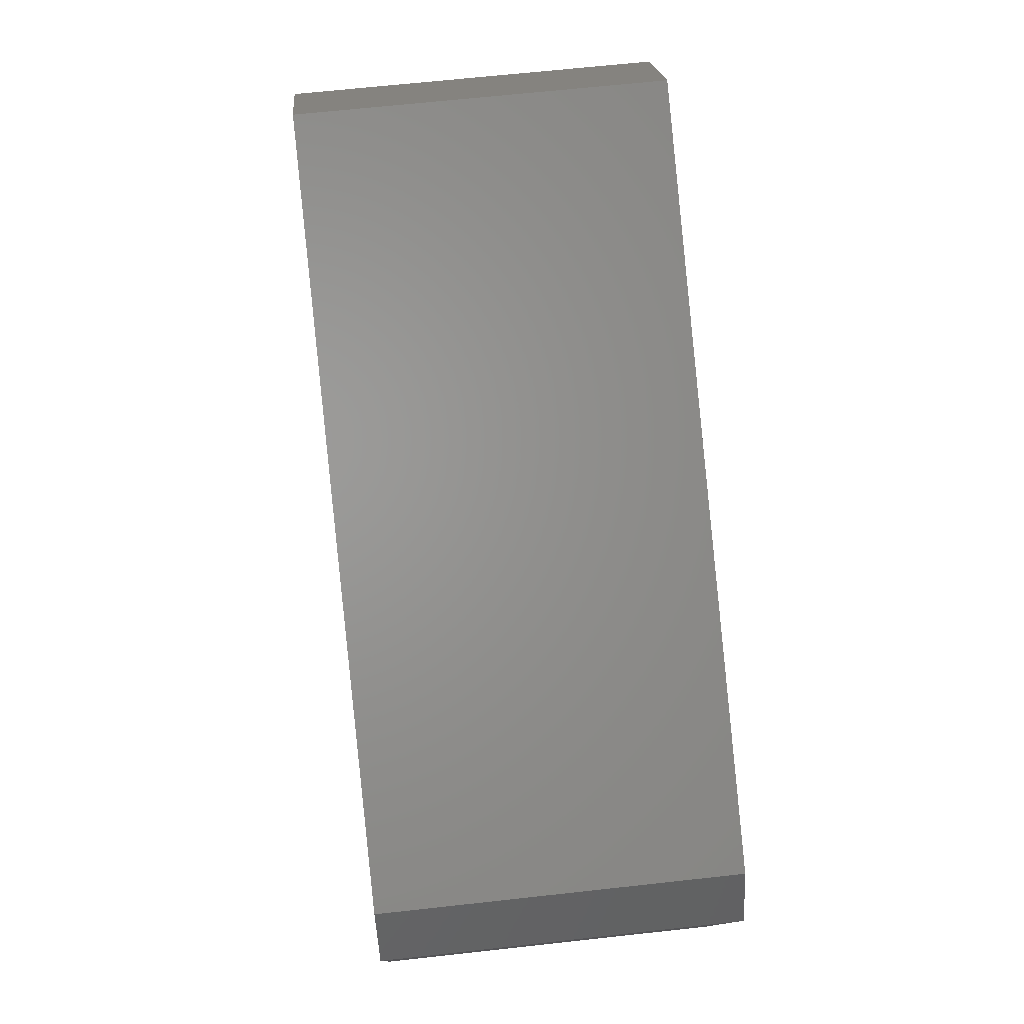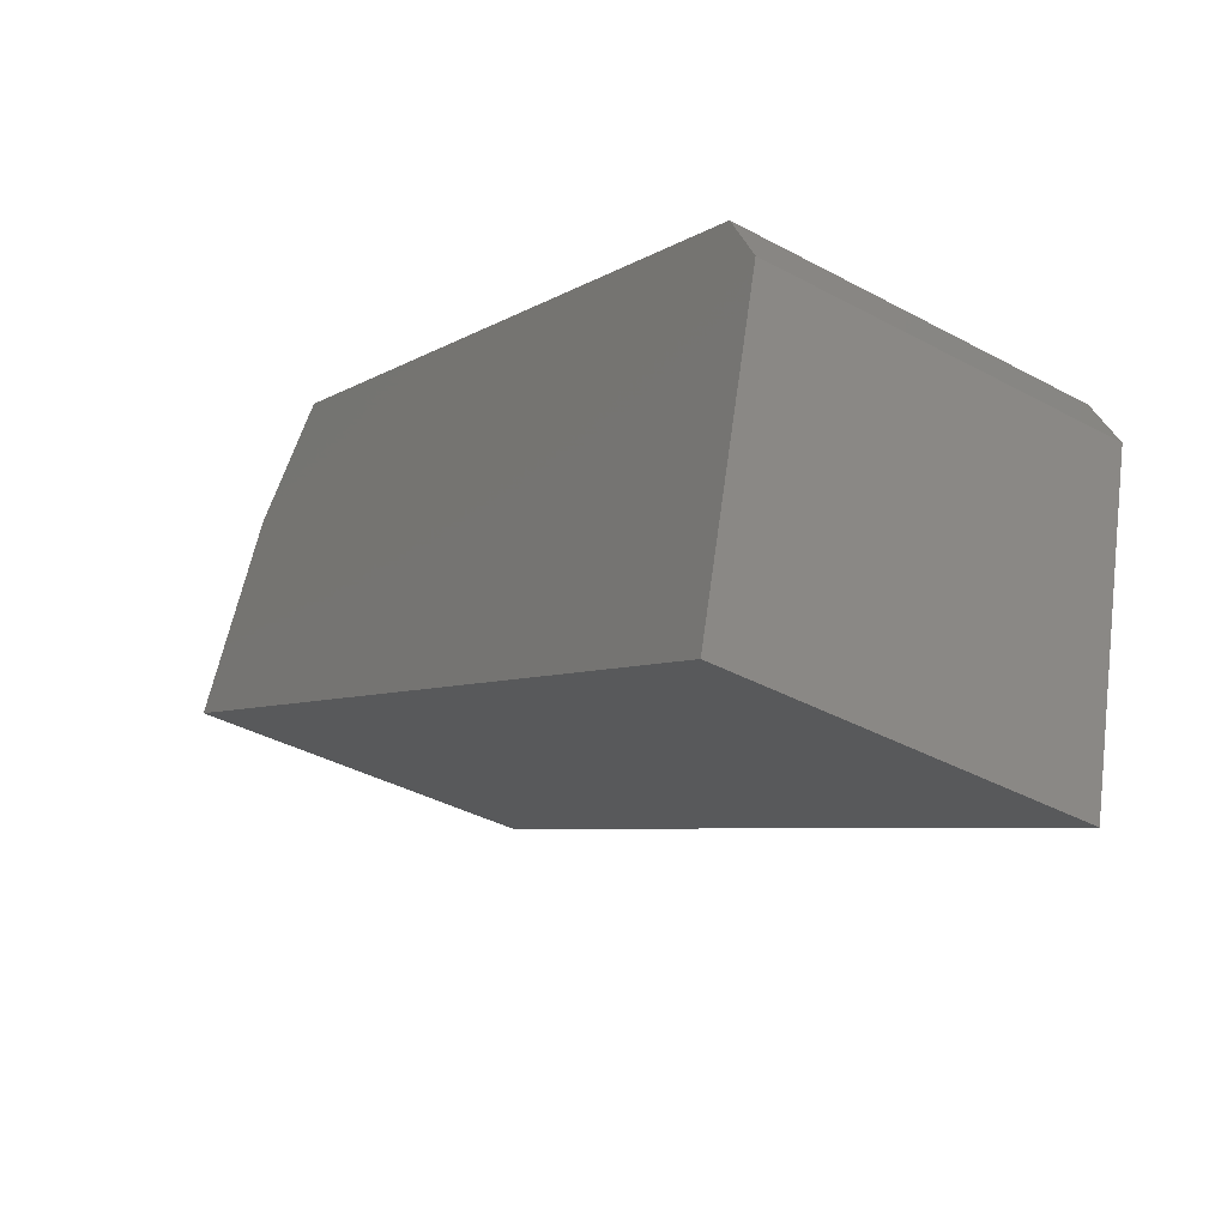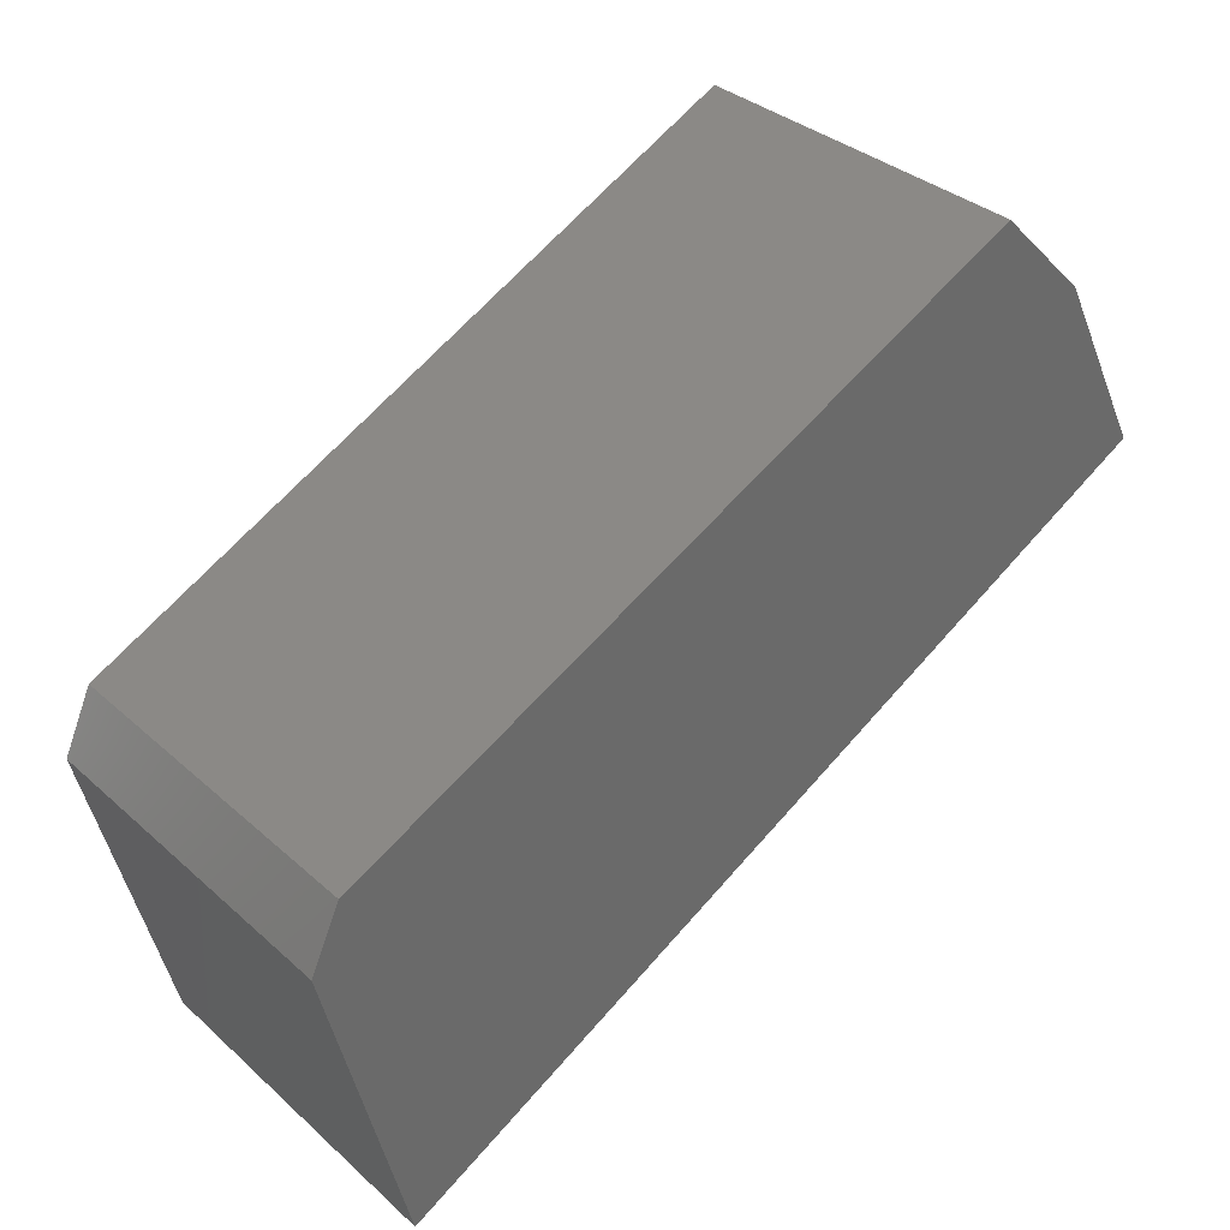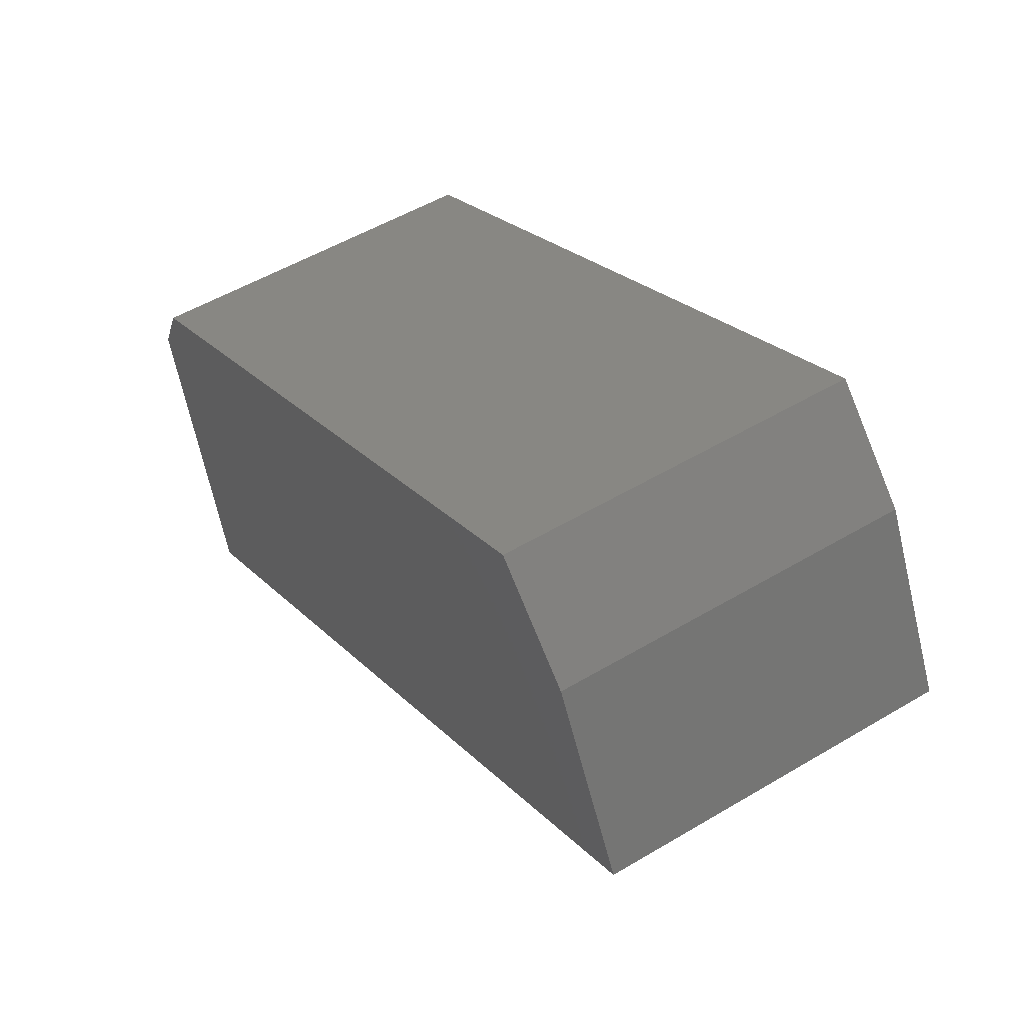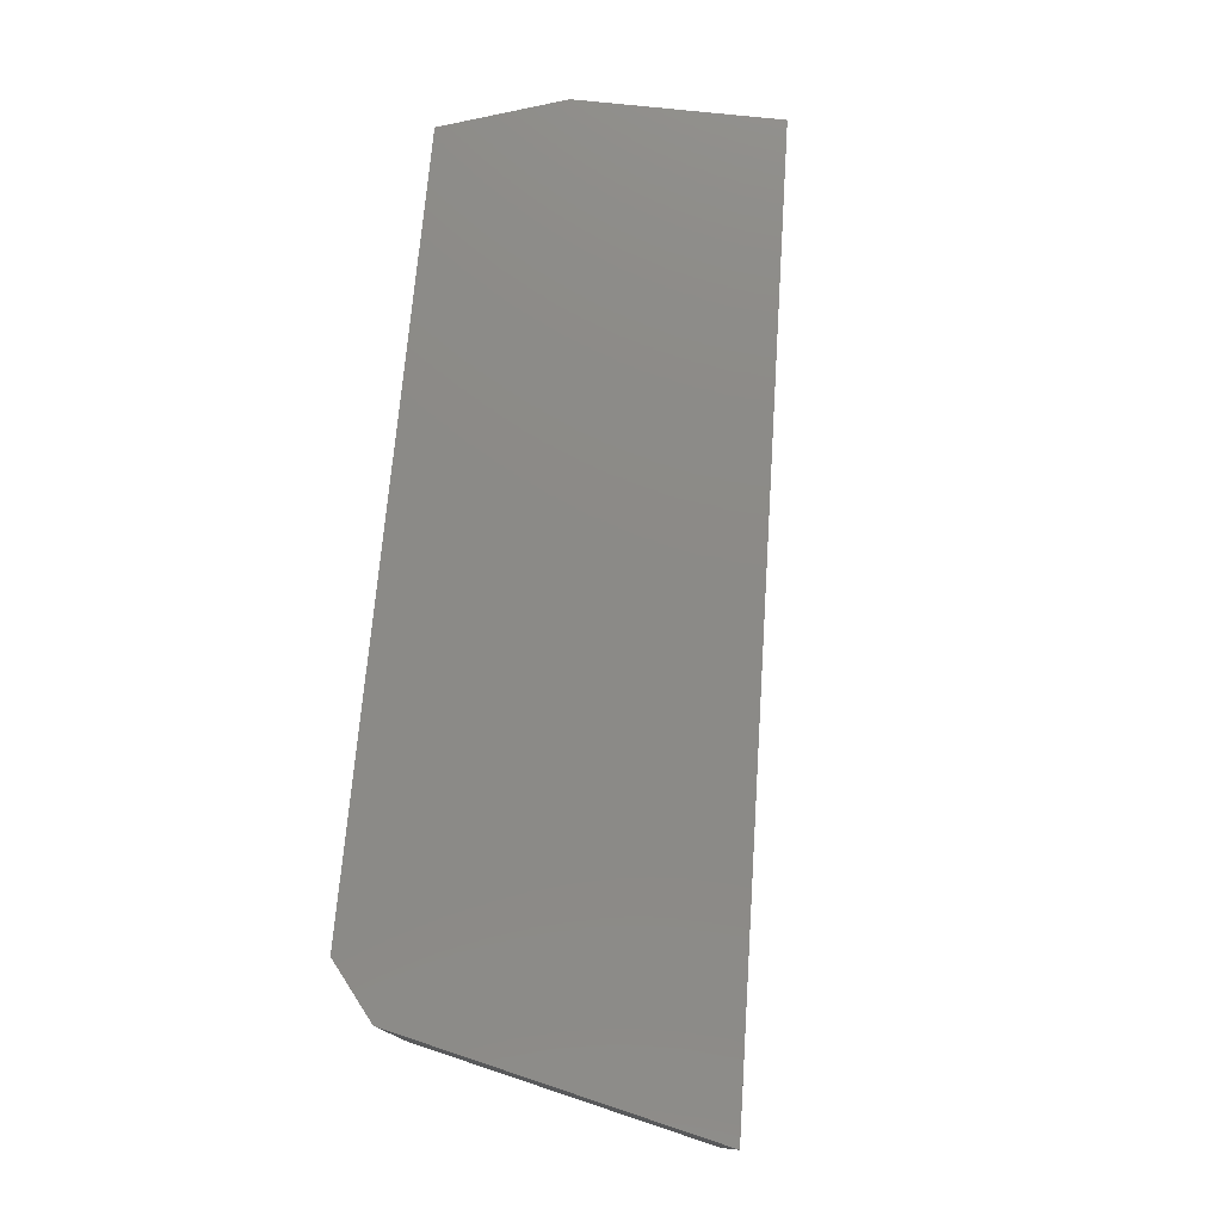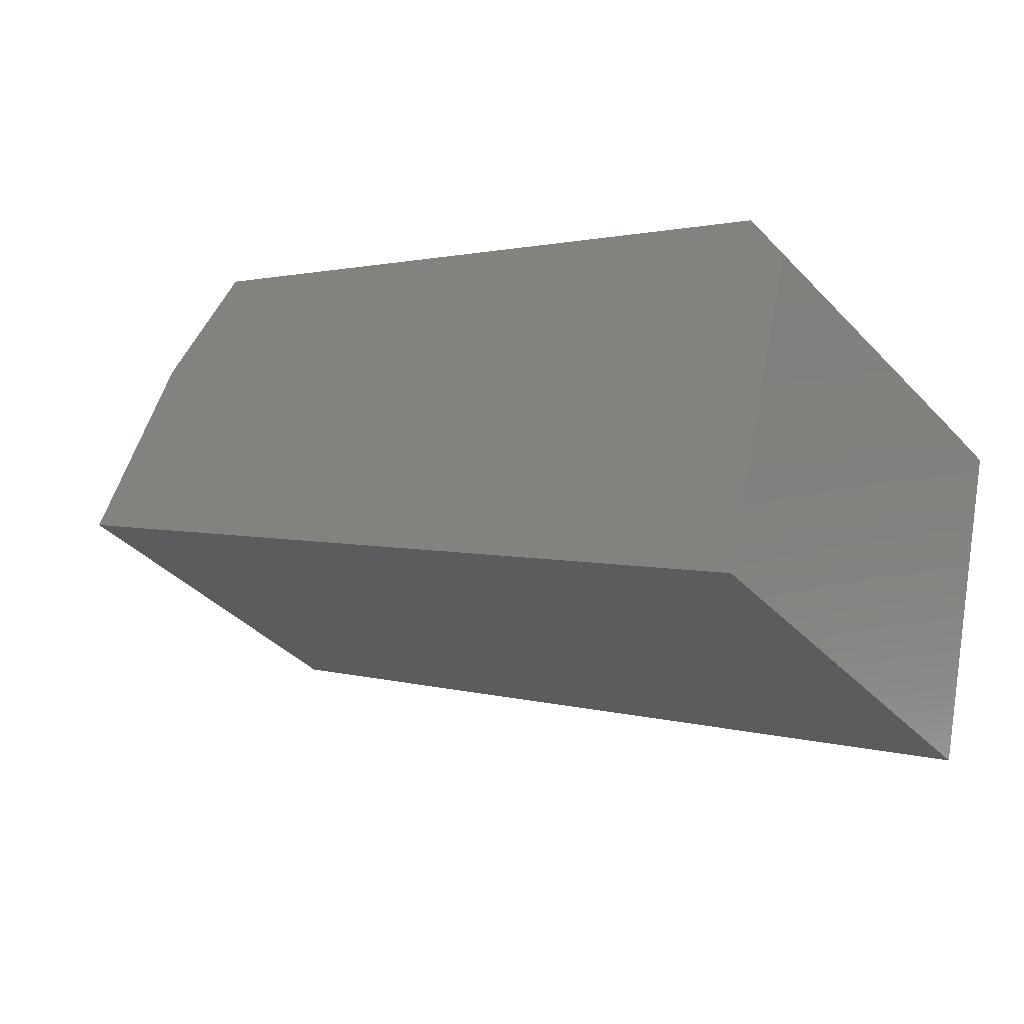
<metadata>
{"format":"stl","ext":"stl","renderer":"f3d","projection":"perspective","resolution":1024,"background":"white","views":[{"elev":64.5,"azim":83.6,"up":"+Z"},{"elev":-38.6,"azim":55.8,"up":"+Z"},{"elev":34.1,"azim":140.0,"up":"+Z"},{"elev":52.7,"azim":-122.6,"up":"+Z"},{"elev":77.8,"azim":122.4,"up":"+Y"},{"elev":-39.0,"azim":38.1,"up":"+Z"}]}
</metadata>
<code>
# stl→obj: 12 verts, 20 faces
v 0.4658 -0.0625 -0.2684
v 0.6009 -0.0625 -0.3123
v 0.4816 -0.0625 -0.2526
v 0.45 -0.0625 -0.3
v 0.606 -0.0625 -0.3234
v 0.5921 -0.0625 -0.3789
v 0.4816 1.367e-16 -0.2526
v 0.6009 1.5e-16 -0.3123
v 0.4658 1.35e-16 -0.2684
v 0.45 1.332e-16 -0.3
v 0.606 1.505e-16 -0.3234
v 0.5921 1.49e-16 -0.3789
f 1 2 3
f 1 4 2
f 4 5 2
f 4 6 5
f 7 8 9
f 8 10 9
f 8 11 10
f 11 12 10
f 2 8 3
f 3 8 7
f 6 12 5
f 5 12 11
f 5 11 2
f 2 11 8
f 9 10 1
f 1 10 4
f 7 9 3
f 3 9 1
f 4 10 6
f 6 10 12

</code>
